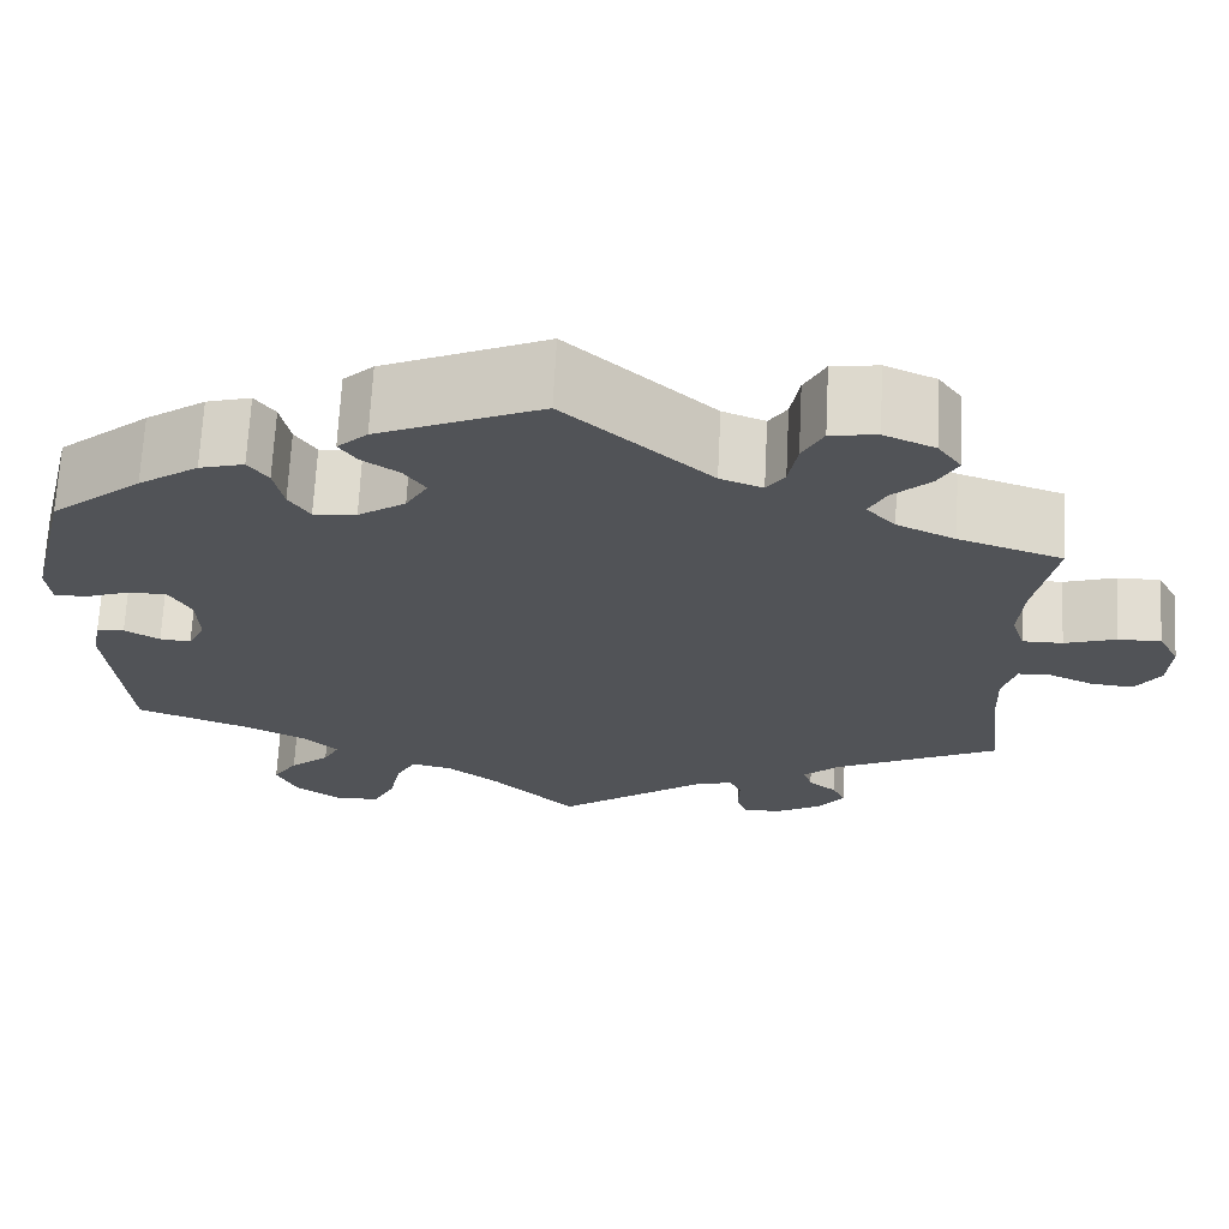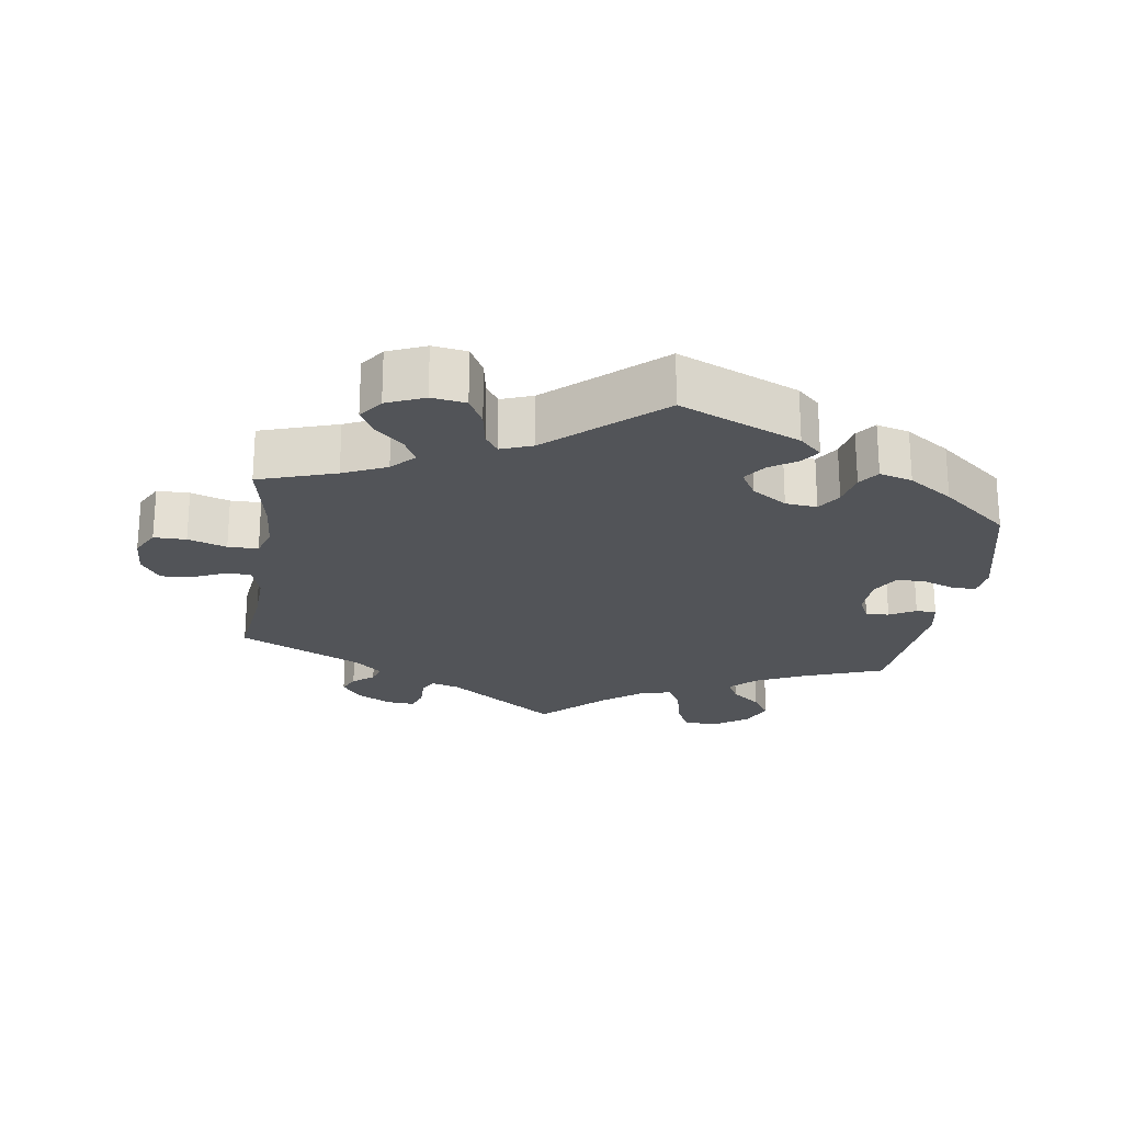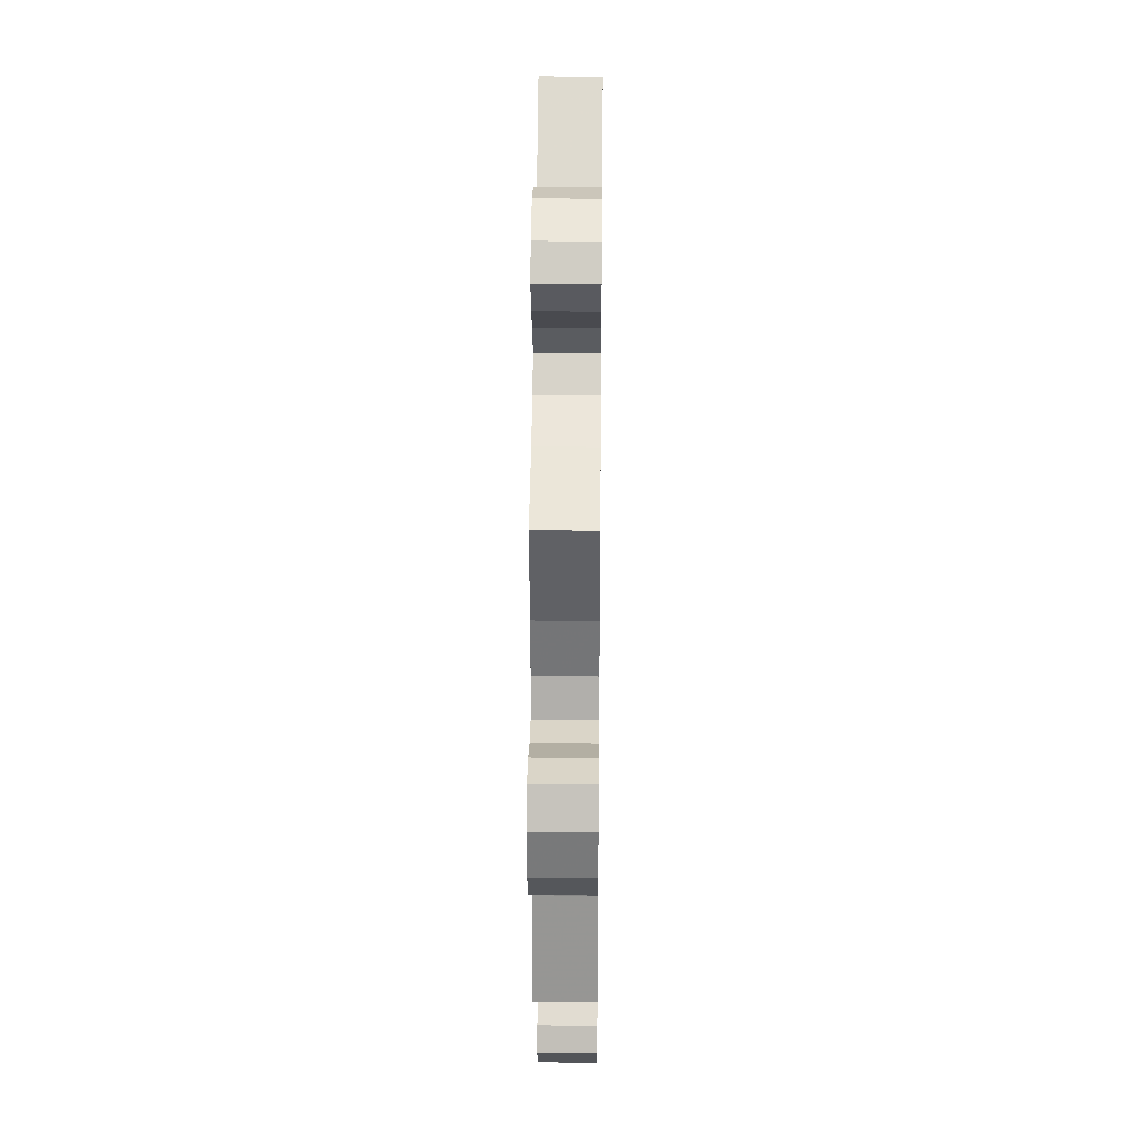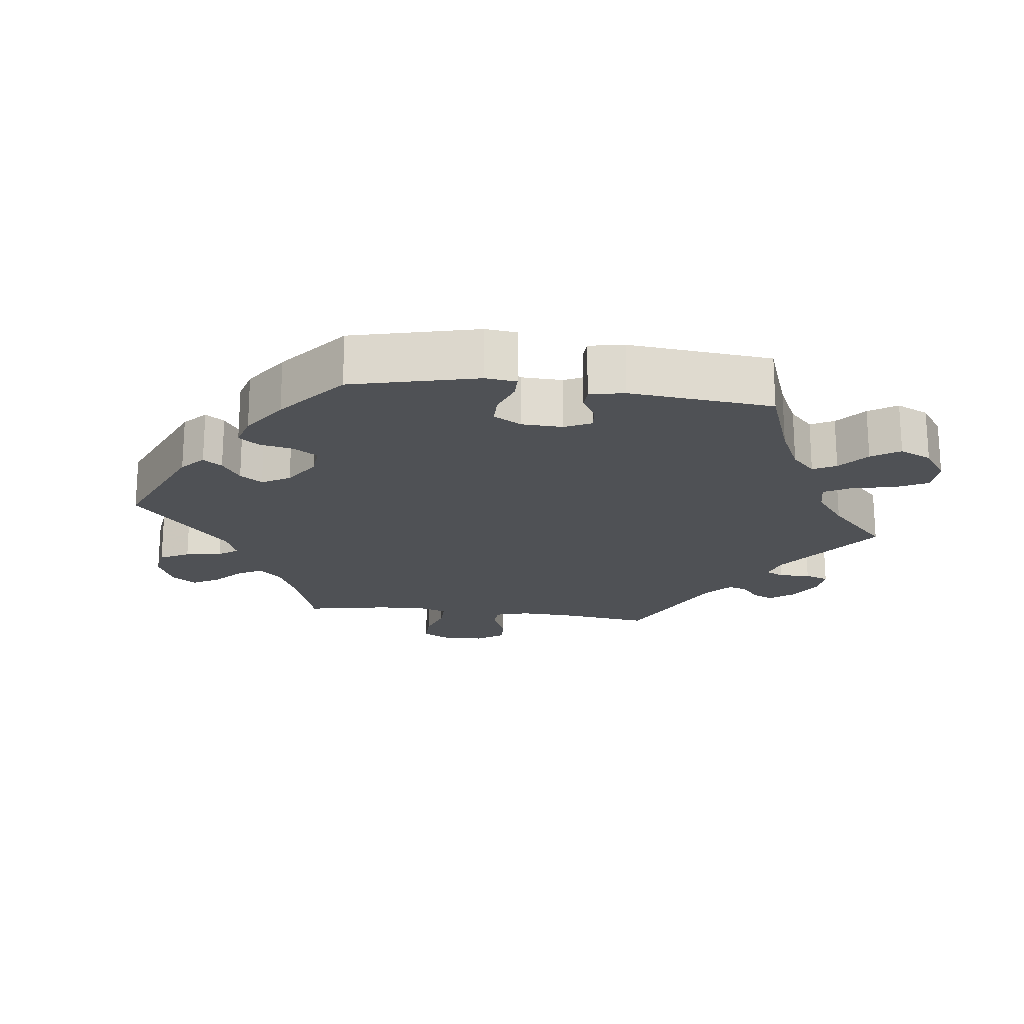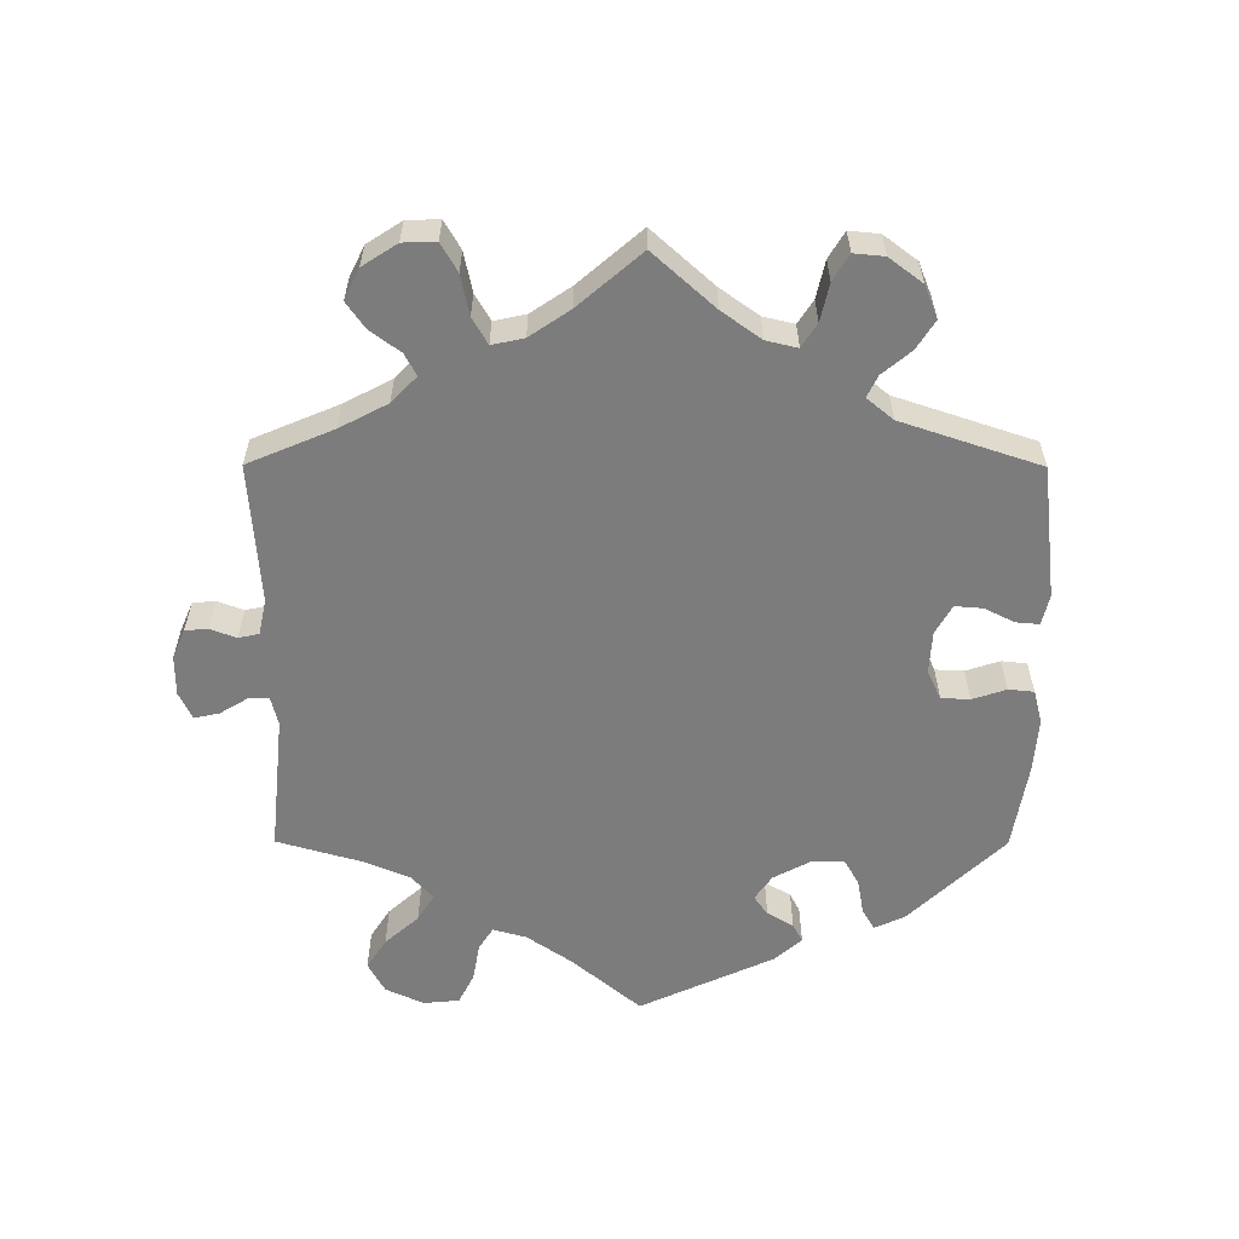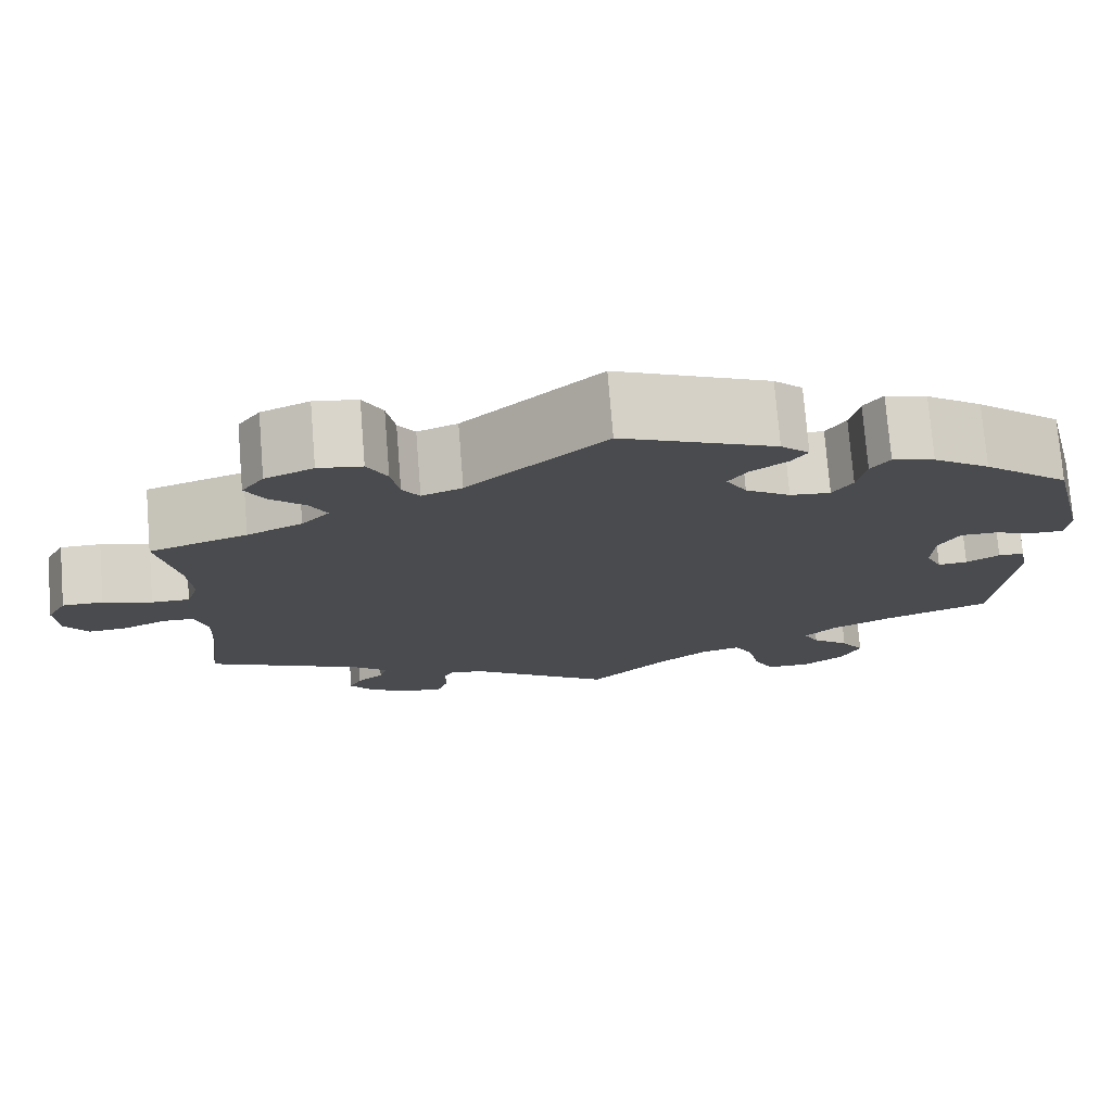
<metadata>
{"format":"obj","ext":"obj","renderer":"f3d","projection":"perspective","resolution":1024,"background":"white","views":[{"elev":68.3,"azim":-177.1,"up":"+Z"},{"elev":-22.8,"azim":-8.4,"up":"+Y"},{"elev":29.2,"azim":-89.3,"up":"+Z"},{"elev":-19.8,"azim":82.7,"up":"+Y"},{"elev":-58.8,"azim":-60.2,"up":"+Y"},{"elev":75.5,"azim":-4.6,"up":"+Z"}]}
</metadata>
<code>
v -0.485 0.07 -0.16
v -0.482 0.07 -0.084
v -0.496 0.07 -0.035
v -0.531 0.07 -0.034
v -0.579 0.07 -0.055
v -0.624 0.07 -0.059
v -0.651 0.07 -0.019
v -0.654 0.07 0.039
v -0.632 0.07 0.08
v -0.586 0.07 0.08
v -0.531 0.07 0.062
v -0.488 0.07 0.062
v -0.474 0.07 0.106
v -0.479 0.07 0.174
v -0.501 0.07 0.289
v -0.391 0.07 0.325
v -0.329 0.07 0.353
v -0.298 0.07 0.386
v -0.316 0.07 0.421
v -0.356 0.07 0.458
v -0.377 0.07 0.496
v -0.352 0.07 0.531
v -0.298 0.07 0.554
v -0.249 0.07 0.547
v -0.227 0.07 0.505
v -0.218 0.07 0.453
v -0.199 0.07 0.425
v -0.154 0.07 0.442
v -0.001 0.07 0.578
v 0.171 0.07 0.504
v 0.203 0.07 0.474
v 0.184 0.07 0.447
v 0.145 0.07 0.421
v 0.123 0.07 0.389
v 0.146 0.07 0.349
v 0.196 0.07 0.316
v 0.241 0.07 0.312
v 0.263 0.07 0.346
v 0.273 0.07 0.395
v 0.294 0.07 0.424
v 0.341 0.07 0.411
v 0.404 0.07 0.368
v 0.5 0.07 0.289
v 0.544 0.07 0.109
v 0.539 0.07 0.064
v 0.505 0.07 0.064
v 0.458 0.07 0.081
v 0.417 0.07 0.081
v 0.394 0.07 0.04
v 0.392 0.07 -0.018
v 0.41 0.07 -0.056
v 0.443 0.07 -0.053
v 0.48 0.07 -0.032
v 0.509 0.07 -0.033
v 0.519 0.07 -0.083
v 0.5 0.07 -0.289
v 0.382 0.07 -0.332
v 0.313 0.07 -0.365
v 0.278 0.07 -0.399
v 0.295 0.07 -0.432
v 0.337 0.07 -0.467
v 0.363 0.07 -0.507
v 0.342 0.07 -0.553
v 0.294 0.07 -0.587
v 0.245 0.07 -0.586
v 0.222 0.07 -0.541
v 0.209 0.07 -0.479
v 0.188 0.07 -0.44
v 0.144 0.07 -0.45
v 0.088 0.07 -0.493
v 0 0.07 -0.578
v -0.157 0.07 -0.465
v -0.198 0.07 -0.453
v -0.211 0.07 -0.479
v -0.21 0.07 -0.524
v -0.221 0.07 -0.558
v -0.263 0.07 -0.555
v -0.312 0.07 -0.527
v -0.339 0.07 -0.491
v -0.325 0.07 -0.462
v -0.295 0.07 -0.437
v -0.286 0.07 -0.409
v -0.324 0.07 -0.375
v -0.501 0.07 -0.289
v -0.485 0 -0.16
v -0.482 0 -0.084
v -0.496 0 -0.035
v -0.531 0 -0.034
v -0.579 0 -0.055
v -0.624 0 -0.059
v -0.651 0 -0.019
v -0.654 0 0.039
v -0.632 0 0.08
v -0.586 0 0.08
v -0.531 0 0.062
v -0.488 0 0.062
v -0.474 0 0.106
v -0.479 0 0.174
v -0.501 0 0.289
v -0.391 0 0.325
v -0.329 0 0.353
v -0.298 0 0.386
v -0.316 0 0.421
v -0.356 0 0.458
v -0.377 0 0.496
v -0.352 0 0.531
v -0.298 0 0.554
v -0.249 0 0.547
v -0.227 0 0.505
v -0.218 0 0.453
v -0.199 0 0.425
v -0.154 0 0.442
v -0.001 0 0.578
v 0.171 0 0.504
v 0.203 0 0.474
v 0.184 0 0.447
v 0.145 0 0.421
v 0.123 0 0.389
v 0.146 0 0.349
v 0.196 0 0.316
v 0.241 0 0.312
v 0.263 0 0.346
v 0.273 0 0.395
v 0.294 0 0.424
v 0.341 0 0.411
v 0.404 0 0.368
v 0.5 0 0.289
v 0.544 0 0.109
v 0.539 0 0.064
v 0.505 0 0.064
v 0.458 0 0.081
v 0.417 0 0.081
v 0.394 0 0.04
v 0.392 0 -0.018
v 0.41 0 -0.056
v 0.443 0 -0.053
v 0.48 0 -0.032
v 0.509 0 -0.033
v 0.519 0 -0.083
v 0.5 0 -0.289
v 0.382 0 -0.332
v 0.313 0 -0.365
v 0.278 0 -0.399
v 0.295 0 -0.432
v 0.337 0 -0.467
v 0.363 0 -0.507
v 0.342 0 -0.553
v 0.294 0 -0.587
v 0.245 0 -0.586
v 0.222 0 -0.541
v 0.209 0 -0.479
v 0.188 0 -0.44
v 0.144 0 -0.45
v 0.088 0 -0.493
v 0 0 -0.578
v -0.157 0 -0.465
v -0.198 0 -0.453
v -0.211 0 -0.479
v -0.21 0 -0.524
v -0.221 0 -0.558
v -0.263 0 -0.555
v -0.312 0 -0.527
v -0.339 0 -0.491
v -0.325 0 -0.462
v -0.295 0 -0.437
v -0.286 0 -0.409
v -0.324 0 -0.375
v -0.501 0 -0.289
f 83 84 1
f 82 83 1 2
f 78 79 80 81
f 78 81 82
f 77 78 82
f 74 75 76 77
f 73 74 77 82
f 72 73 82 2
f 70 71 72 2
f 64 65 66 67
f 64 67 68
f 63 64 68
f 60 61 62 63
f 59 60 63 68
f 58 59 68 69
f 54 55 56 57
f 52 53 54 57
f 51 52 57 58
f 50 51 58 69
f 44 45 46 47
f 44 47 48
f 43 44 48
f 42 43 48 49
f 38 39 40 41
f 37 38 41 42
f 30 31 32 33
f 28 29 30 33
f 27 28 33 34
f 23 24 25 26
f 23 26 27
f 22 23 27
f 19 20 21 22
f 18 19 22 27
f 17 18 27 34
f 14 15 16
f 13 14 16 17
f 12 13 17 34
f 8 9 10 11
f 8 11 12
f 7 8 12
f 4 5 6 7
f 3 4 7 12
f 37 42 49 50
f 36 37 50 69
f 35 36 69 70
f 12 34 35 70
f 2 3 12 70
f 85 168 167
f 86 85 167 166
f 165 164 163 162
f 166 165 162
f 166 162 161
f 161 160 159 158
f 166 161 158 157
f 86 166 157 156
f 86 156 155 154
f 151 150 149 148
f 152 151 148
f 152 148 147
f 147 146 145 144
f 152 147 144 143
f 153 152 143 142
f 141 140 139 138
f 141 138 137 136
f 142 141 136 135
f 153 142 135 134
f 131 130 129 128
f 132 131 128
f 132 128 127
f 133 132 127 126
f 125 124 123 122
f 126 125 122 121
f 117 116 115 114
f 117 114 113 112
f 118 117 112 111
f 110 109 108 107
f 111 110 107
f 111 107 106
f 106 105 104 103
f 111 106 103 102
f 118 111 102 101
f 100 99 98
f 101 100 98 97
f 118 101 97 96
f 95 94 93 92
f 96 95 92
f 96 92 91
f 91 90 89 88
f 96 91 88 87
f 134 133 126 121
f 153 134 121 120
f 154 153 120 119
f 154 119 118 96
f 154 96 87 86
f 1 85 86 2
f 2 86 87 3
f 3 87 88 4
f 4 88 89 5
f 5 89 90 6
f 6 90 91 7
f 7 91 92 8
f 8 92 93 9
f 9 93 94 10
f 10 94 95 11
f 11 95 96 12
f 12 96 97 13
f 13 97 98 14
f 14 98 99 15
f 15 99 100 16
f 16 100 101 17
f 17 101 102 18
f 18 102 103 19
f 19 103 104 20
f 20 104 105 21
f 21 105 106 22
f 22 106 107 23
f 23 107 108 24
f 24 108 109 25
f 25 109 110 26
f 26 110 111 27
f 27 111 112 28
f 28 112 113 29
f 29 113 114 30
f 30 114 115 31
f 31 115 116 32
f 32 116 117 33
f 33 117 118 34
f 34 118 119 35
f 35 119 120 36
f 36 120 121 37
f 37 121 122 38
f 38 122 123 39
f 39 123 124 40
f 40 124 125 41
f 41 125 126 42
f 42 126 127 43
f 43 127 128 44
f 44 128 129 45
f 45 129 130 46
f 46 130 131 47
f 47 131 132 48
f 48 132 133 49
f 49 133 134 50
f 50 134 135 51
f 51 135 136 52
f 52 136 137 53
f 53 137 138 54
f 54 138 139 55
f 55 139 140 56
f 56 140 141 57
f 57 141 142 58
f 58 142 143 59
f 59 143 144 60
f 60 144 145 61
f 61 145 146 62
f 62 146 147 63
f 63 147 148 64
f 64 148 149 65
f 65 149 150 66
f 66 150 151 67
f 67 151 152 68
f 68 152 153 69
f 69 153 154 70
f 70 154 155 71
f 71 155 156 72
f 72 156 157 73
f 73 157 158 74
f 74 158 159 75
f 75 159 160 76
f 76 160 161 77
f 77 161 162 78
f 78 162 163 79
f 79 163 164 80
f 80 164 165 81
f 81 165 166 82
f 82 166 167 83
f 83 167 168 84
f 84 168 85 1

</code>
